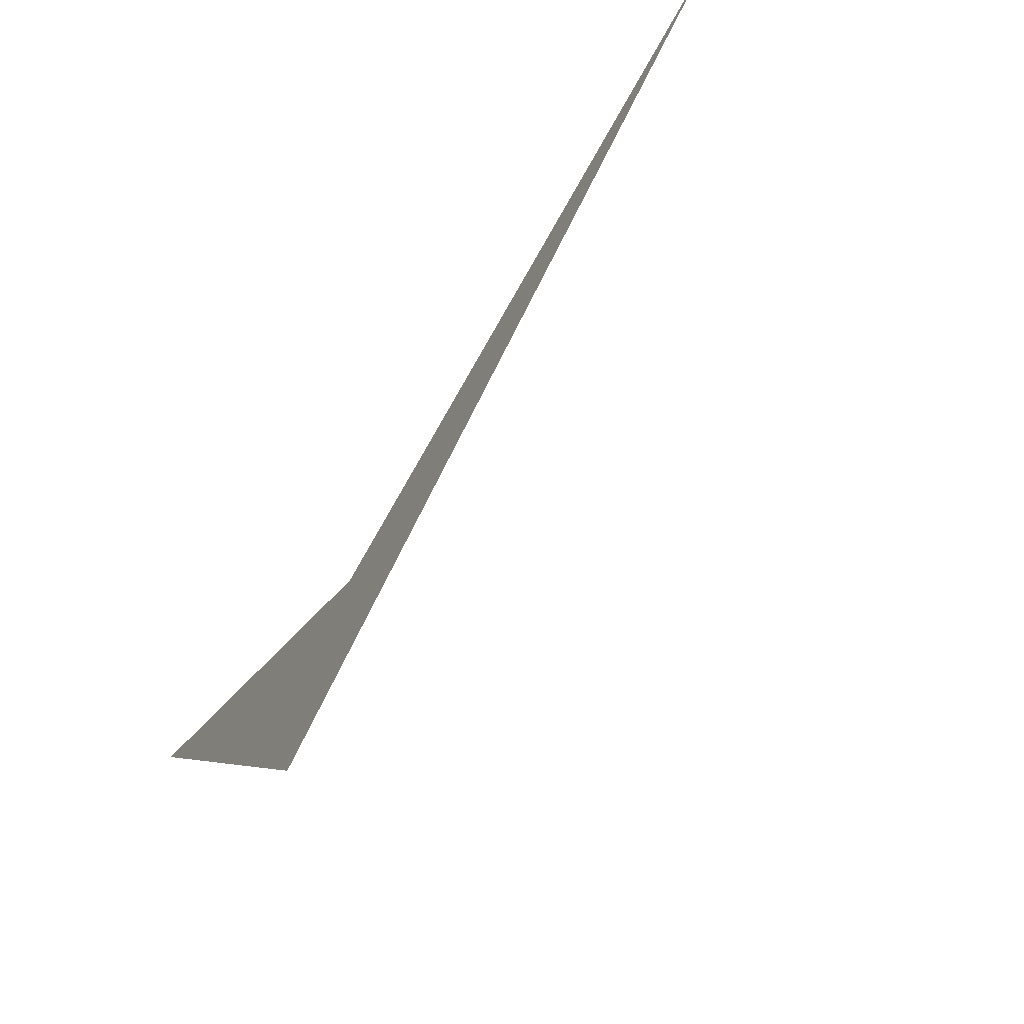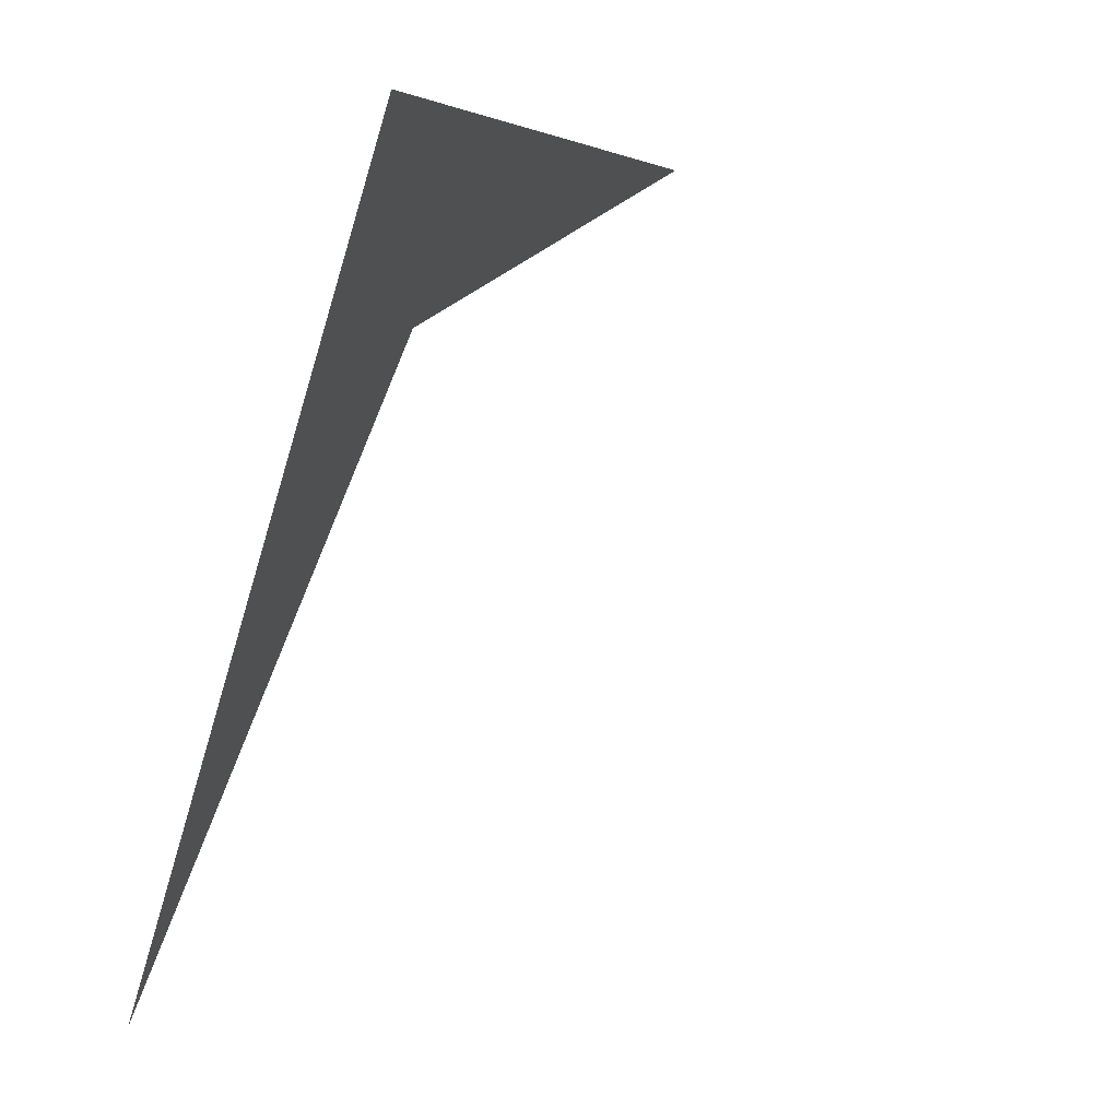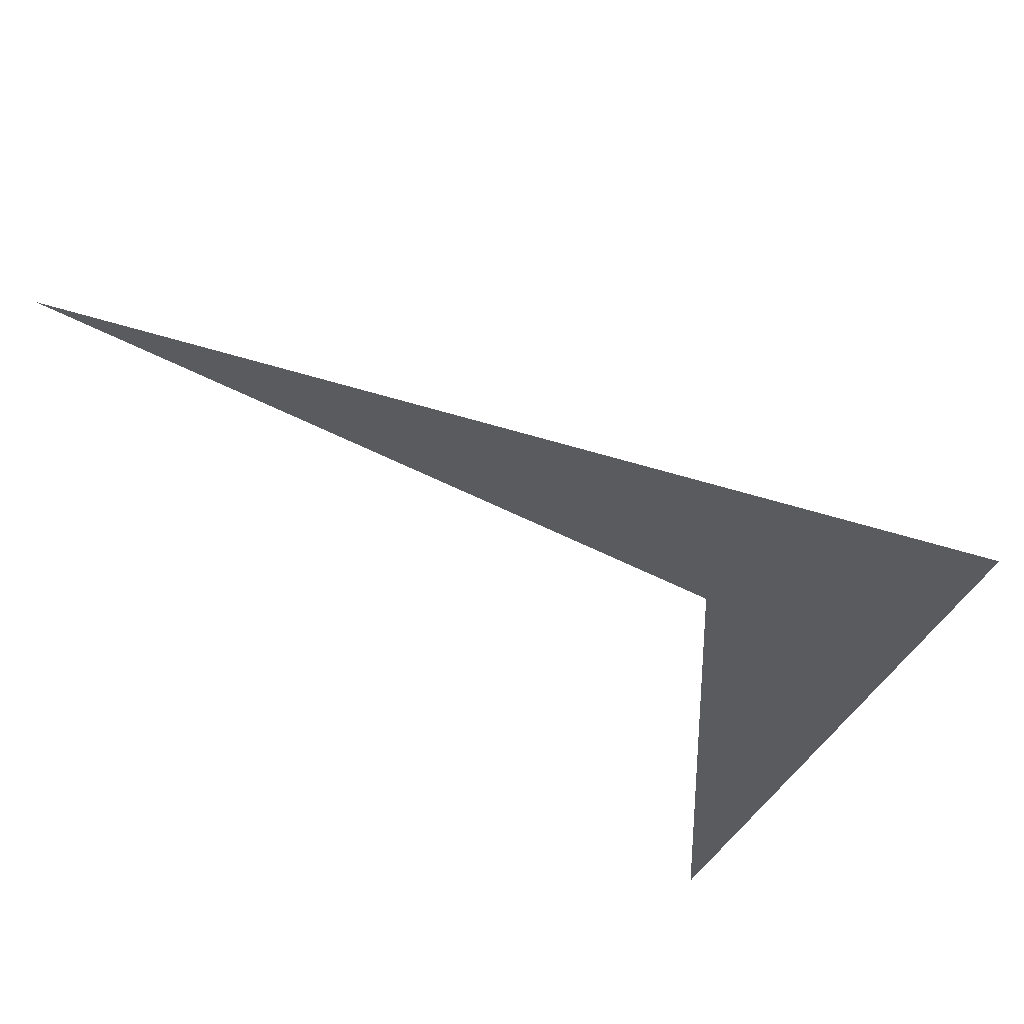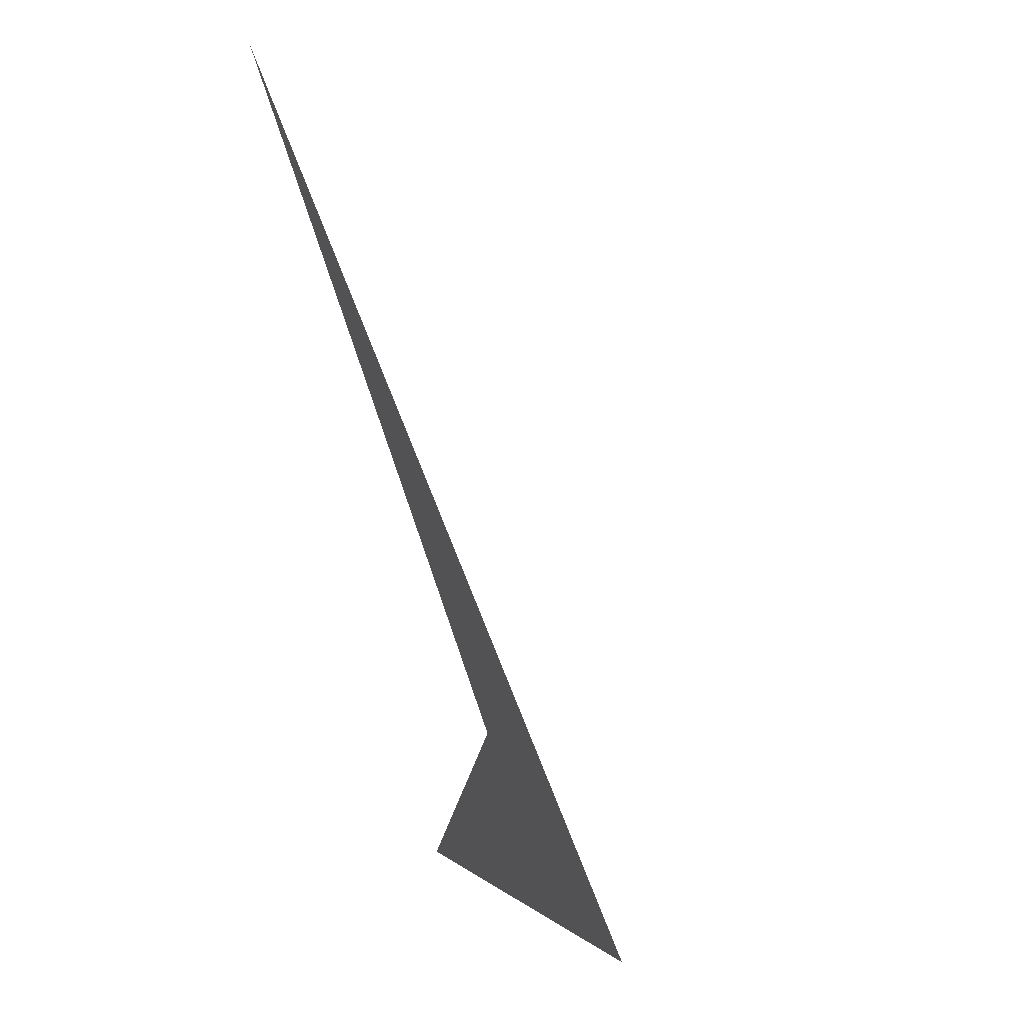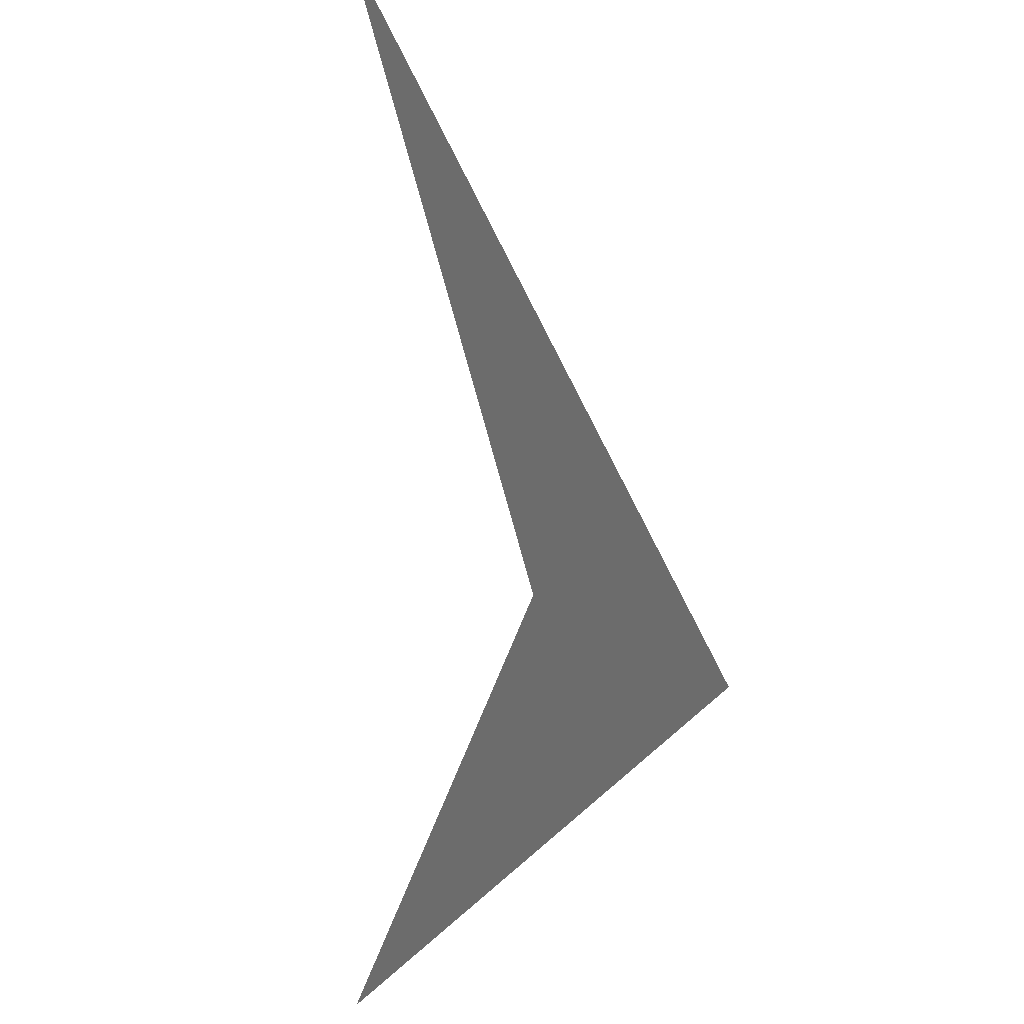
<metadata>
{"format":"obj","ext":"obj","renderer":"f3d","projection":"perspective","resolution":1024,"background":"white","views":[{"elev":67.4,"azim":-132.7,"up":"+Y"},{"elev":5.0,"azim":-140.1,"up":"+Y"},{"elev":79.8,"azim":127.9,"up":"+Y"},{"elev":-2.6,"azim":-169.9,"up":"+Z"},{"elev":-30.9,"azim":179.0,"up":"+Z"}]}
</metadata>
<code>
v 0 0 -3.414
v 3.414 0 0
v -3.414 0 0
v 0 3.414 0
v 0 -3.414 0
v 0 0 1.414
v 0 0 -1.414
v 1.414 0 0
v -1.414 0 0
v 0 1.414 0
v 0 -1.414 0
v 0.7735 0.7735 0.7735
v 0.7735 0.7735 -0.7735
v 0.7735 -0.7735 0.7735
v 0.7735 -0.7735 -0.7735
v -0.7735 0.7735 0.7735
v -0.7735 0.7735 -0.7735
v -0.7735 -0.7735 0.7735
v -0.7735 -0.7735 -0.7735
v 0 0 3.414
f 18 5 9 20
f 18 20 9 5

</code>
